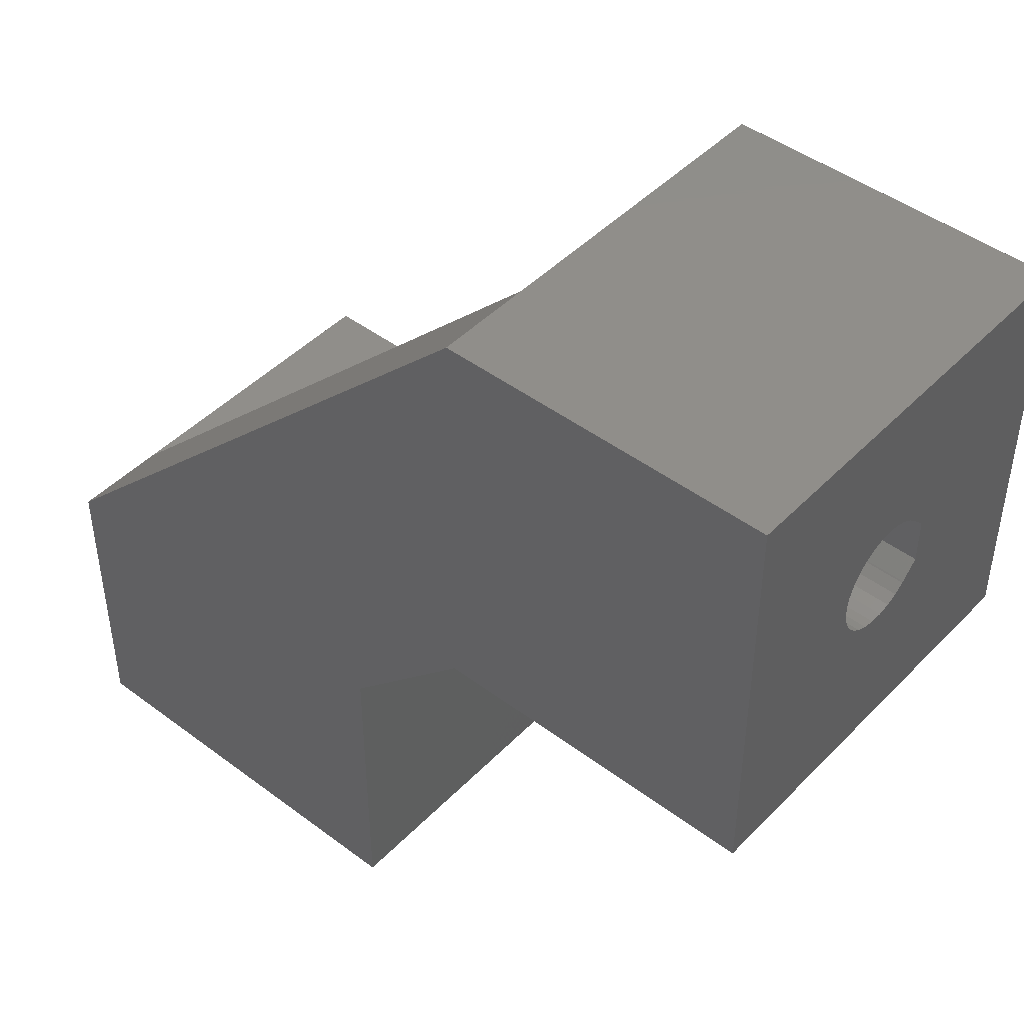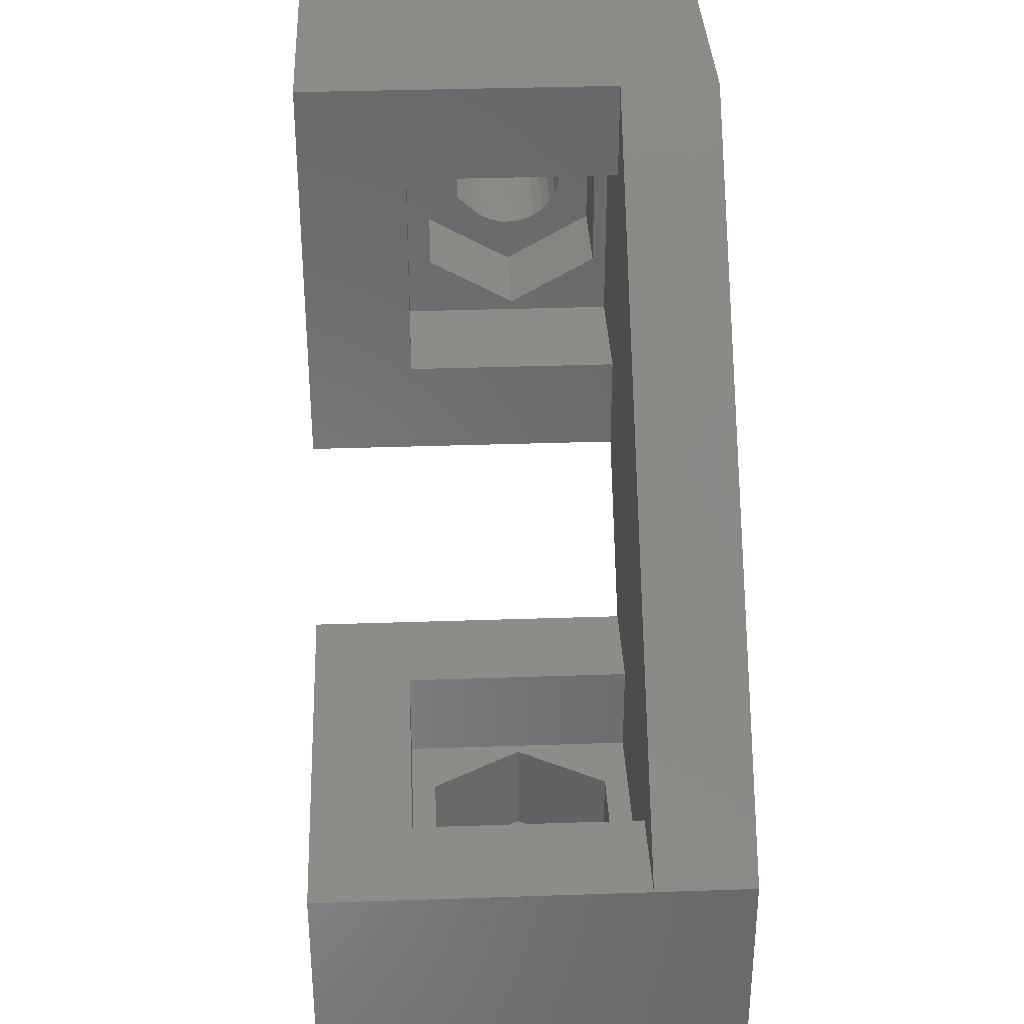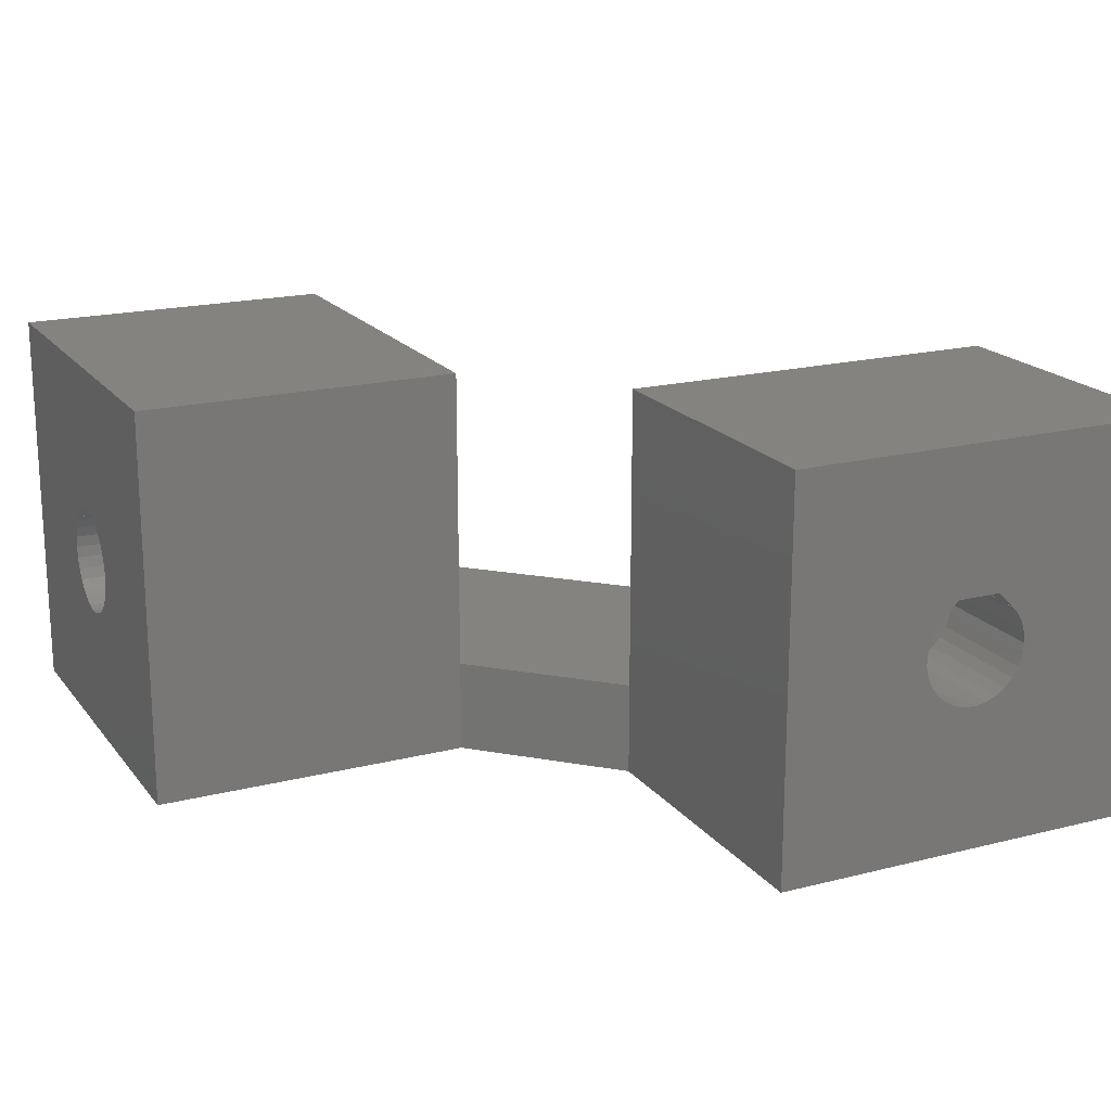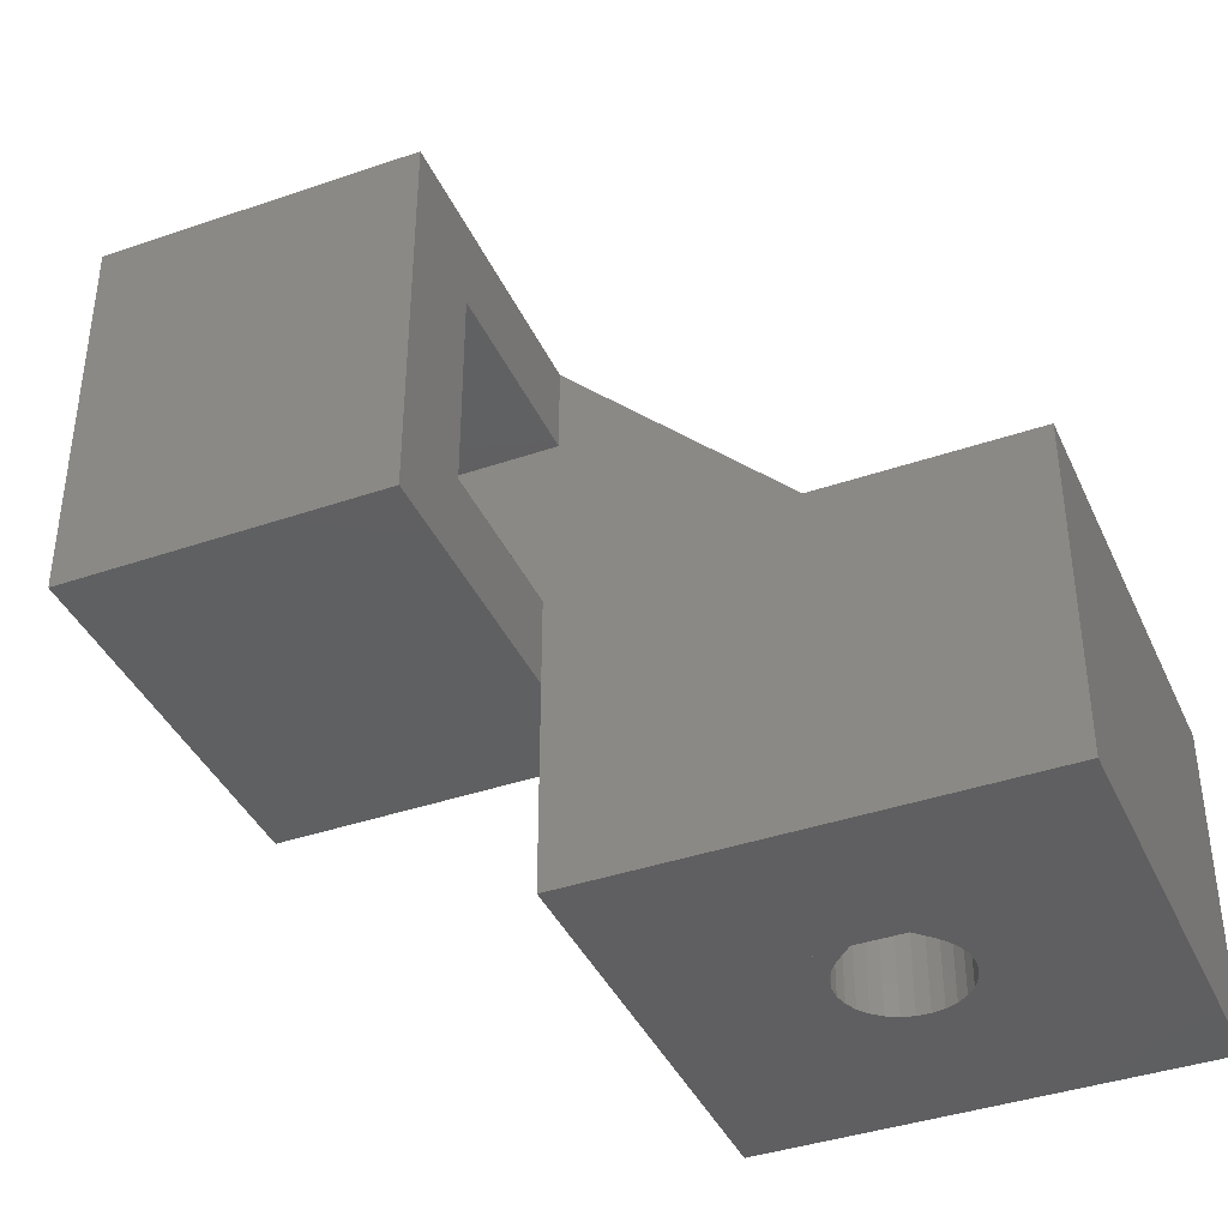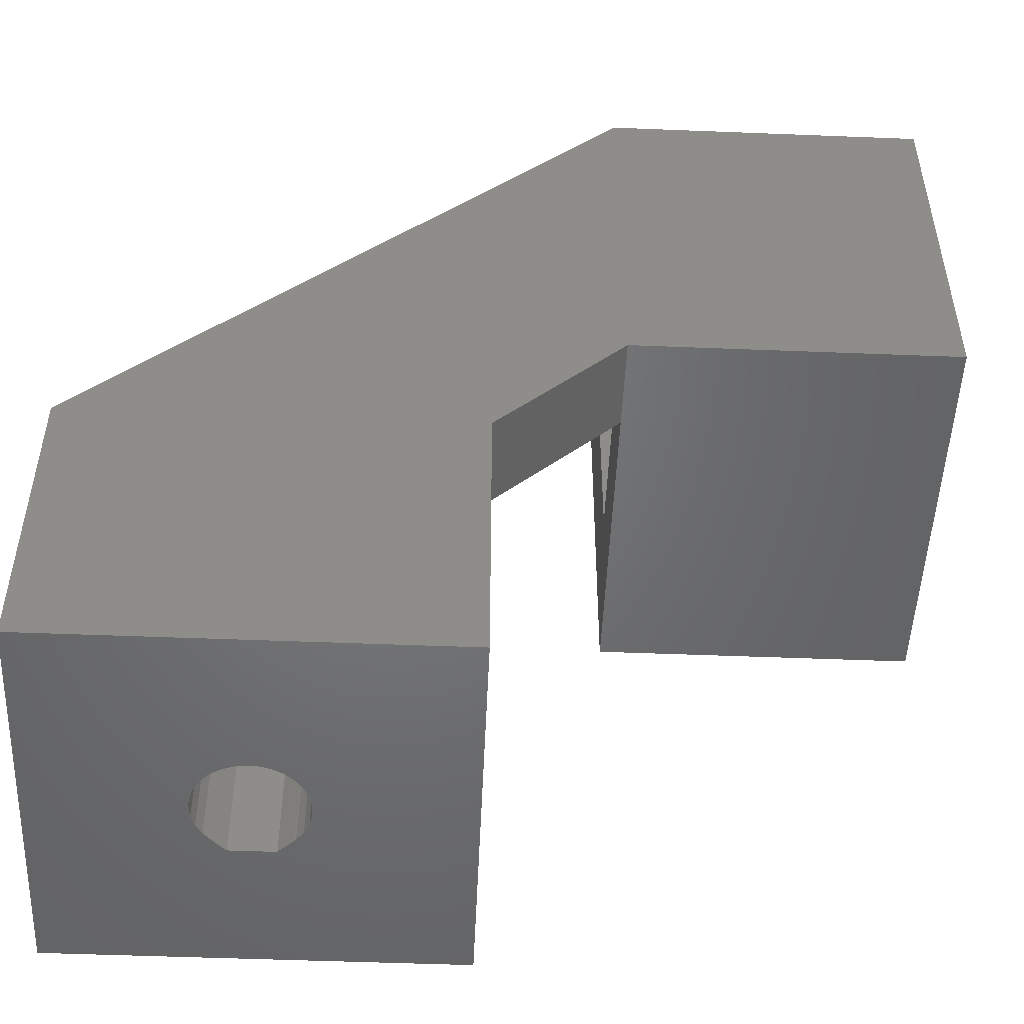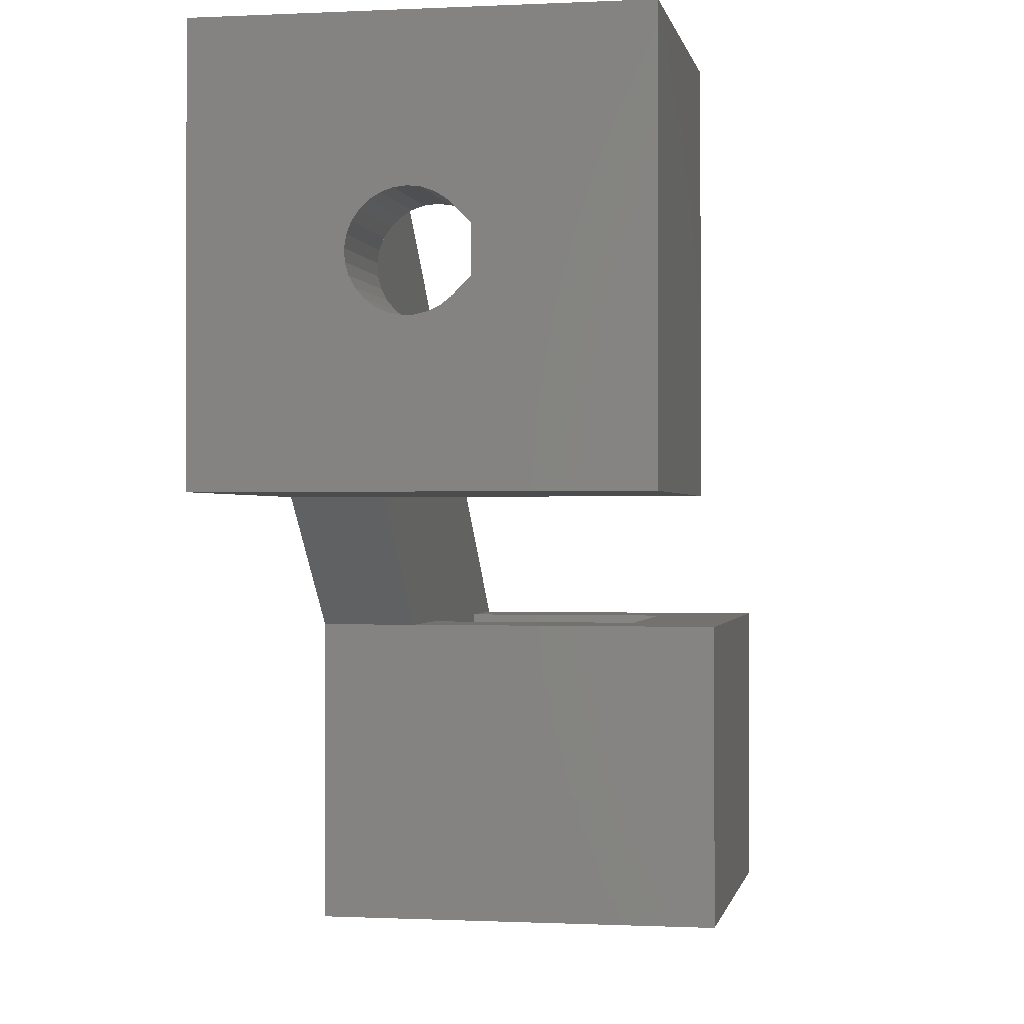
<metadata>
{"format":"stl","ext":"stl","renderer":"f3d","projection":"perspective","resolution":1024,"background":"white","views":[{"elev":45.6,"azim":-139.2,"up":"+Y"},{"elev":35.2,"azim":87.4,"up":"+Y"},{"elev":18.8,"azim":-25.8,"up":"+Z"},{"elev":-39.8,"azim":23.0,"up":"+Y"},{"elev":-50.2,"azim":177.5,"up":"+Y"},{"elev":-0.4,"azim":-79.5,"up":"+Y"}]}
</metadata>
<code>
# stl→obj: 172 verts, 348 faces
v -14.4 5 17.1
v -14.4 5 0
v -0.5 5 0
v -0.5 5 17.1
v -0.5 5 4
v -14.4 22.1 0
v -0.5 22.1 0
v 22.1 -0.5 0
v 5 -0.5 0
v 22.1 -13.3 0
v 5 -13.3 0
v -14.4 14.5 10.45
v -14.4 22.1 17.1
v -14.4 11.26 8.399
v -14.4 11.88 9.732
v -14.4 11.92 9.776
v -14.4 11.26 7.901
v -14.4 11.37 7.416
v -14.4 11.58 6.964
v -14.4 11.93 9.772
v -14.4 11.88 6.568
v -14.4 12.26 6.246
v -14.4 12.7 6.013
v -14.4 13.68 5.853
v -14.4 13.18 5.88
v -14.4 14.16 5.934
v -14.4 14.63 6.118
v -14.4 15.38 6.758
v -14.4 15.04 6.397
v -14.4 11.58 9.336
v -14.4 15.18 9.776
v -14.4 15.64 7.184
v -14.4 12.6 10.45
v -14.4 15.8 7.656
v -14.4 15.85 8.15
v -14.4 15.8 8.644
v -14.4 15.64 9.116
v -14.4 15.38 9.542
v -14.4 15.17 9.767
v -14.4 11.37 8.884
v -0.5 22.1 17.1
v -0.5 9 12.7
v -0.5 18.1 12.7
v -0.5 9 4
v -0.5 18.1 4
v -0.5 22.1 4
v 5 -0.5 4
v 18.1 -4.3 4
v 9 -0.5 4
v 9 -4.3 4
v 18.1 -0.5 4
v 22.1 -0.5 4
v -5.4 18.1 4
v -5.4 9 4
v 5 -13.3 17.1
v 5 -0.5 17.1
v 13.68 -13.3 6.253
v 11.26 -13.3 8.301
v 14.16 -13.3 6.334
v 11.26 -13.3 8.799
v 11.37 -13.3 9.284
v 11.58 -13.3 9.736
v 11.88 -13.3 10.13
v 14.63 -13.3 6.518
v 11.92 -13.3 10.18
v 11.93 -13.3 10.17
v 12.6 -13.3 10.85
v 15.17 -13.3 10.17
v 15.38 -13.3 9.942
v 15.18 -13.3 10.18
v 22.1 -13.3 17.1
v 15.8 -13.3 9.044
v 15.85 -13.3 8.55
v 15.64 -13.3 9.516
v 14.5 -13.3 10.85
v 15.38 -13.3 7.158
v 15.04 -13.3 6.797
v 15.8 -13.3 8.056
v 15.64 -13.3 7.584
v 13.18 -13.3 6.28
v 12.7 -13.3 6.413
v 12.26 -13.3 6.646
v 11.88 -13.3 6.968
v 11.58 -13.3 7.364
v 11.37 -13.3 7.816
v 22.1 -0.5 17.1
v -9.4 11.37 8.884
v -9.4 11.26 8.399
v -9.4 11.26 7.901
v -9.4 11.58 9.336
v -9.4 11.88 9.732
v -9.4 11.93 9.772
v -9.4 11.92 9.776
v -9.4 12.6 10.45
v -9.4 14.5 10.45
v -9.4 15.18 9.776
v -9.4 15.17 9.767
v -9.4 15.38 9.542
v -9.4 15.64 9.116
v -9.4 15.8 8.644
v -9.4 15.85 8.15
v -9.4 15.8 7.656
v -9.4 15.64 7.184
v -9.4 15.38 6.758
v -9.4 15.04 6.397
v -9.4 14.63 6.118
v -9.4 14.16 5.934
v -9.4 13.68 5.853
v -9.4 13.18 5.88
v -9.4 12.7 6.013
v -9.4 12.26 6.246
v -9.4 11.88 6.568
v -9.4 11.58 6.964
v -9.4 11.37 7.416
v -5.4 9 12.7
v -5.4 18.1 12.7
v -5.4 11.47 11.74
v -5.4 15.62 11.74
v -5.4 17.7 8.15
v -5.4 15.62 4.556
v -5.4 11.47 4.556
v -5.4 9.4 8.15
v 9 -0.5 13.1
v 18.1 -0.5 13.1
v 18.1 -4.3 13.1
v 9.4 -4.3 8.55
v 9 -4.3 13.1
v 11.47 -4.3 12.14
v 11.47 -4.3 4.956
v 15.62 -4.3 4.956
v 17.7 -4.3 8.55
v 15.62 -4.3 12.14
v 11.37 -8.3 7.816
v 11.26 -8.3 8.301
v 11.26 -8.3 8.799
v 11.58 -8.3 7.364
v 11.88 -8.3 6.968
v 12.26 -8.3 6.646
v 12.7 -8.3 6.413
v 13.18 -8.3 6.28
v 13.68 -8.3 6.253
v 14.16 -8.3 6.334
v 14.63 -8.3 6.518
v 15.04 -8.3 6.797
v 15.38 -8.3 7.158
v 15.64 -8.3 7.584
v 15.8 -8.3 8.056
v 15.85 -8.3 8.55
v 15.8 -8.3 9.044
v 15.64 -8.3 9.516
v 15.38 -8.3 9.942
v 15.17 -8.3 10.17
v 15.18 -8.3 10.18
v 14.5 -8.3 10.85
v 12.6 -8.3 10.85
v 11.92 -8.3 10.18
v 11.93 -8.3 10.17
v 11.88 -8.3 10.13
v 11.58 -8.3 9.736
v 11.37 -8.3 9.284
v -9.4 11.47 4.556
v -9.4 15.62 4.556
v -9.4 9.4 8.15
v -9.4 17.7 8.15
v -9.4 11.47 11.74
v -9.4 15.62 11.74
v 11.47 -8.3 4.956
v 9.4 -8.3 8.55
v 15.62 -8.3 4.956
v 11.47 -8.3 12.14
v 15.62 -8.3 12.14
v 17.7 -8.3 8.55
f 1 2 3
f 4 1 5
f 5 1 3
f 2 6 3
f 3 6 7
f 3 7 8
f 9 10 11
f 8 10 9
f 3 8 9
f 12 1 13
f 2 1 14
f 15 1 16
f 2 14 17
f 2 17 18
f 2 18 19
f 15 16 20
f 2 19 21
f 2 21 22
f 2 22 6
f 22 23 6
f 24 6 25
f 26 6 24
f 27 6 26
f 28 6 29
f 30 1 15
f 27 29 6
f 12 13 31
f 6 28 13
f 28 32 13
f 16 1 33
f 32 34 13
f 34 35 13
f 35 36 13
f 36 37 13
f 37 38 13
f 38 39 31
f 38 31 13
f 33 1 12
f 40 1 30
f 14 1 40
f 25 6 23
f 13 1 4
f 41 13 4
f 41 42 43
f 44 42 4
f 45 46 43
f 46 41 43
f 41 4 42
f 4 5 44
f 44 5 47
f 48 44 49
f 49 44 47
f 48 49 50
f 51 44 48
f 52 44 51
f 45 44 52
f 53 44 45
f 46 45 52
f 54 44 53
f 5 3 9
f 47 5 9
f 11 55 9
f 47 55 56
f 9 55 47
f 57 11 10
f 55 11 58
f 59 57 10
f 55 58 60
f 55 60 61
f 55 61 62
f 55 62 63
f 64 59 10
f 65 55 66
f 67 55 65
f 68 69 70
f 71 55 67
f 72 73 10
f 74 72 10
f 71 75 70
f 76 77 10
f 71 69 10
f 71 70 69
f 69 74 10
f 73 78 10
f 78 79 10
f 79 76 10
f 80 11 57
f 81 11 80
f 82 11 81
f 83 11 82
f 84 11 83
f 85 11 84
f 58 11 85
f 77 64 10
f 63 66 55
f 67 75 71
f 71 10 8
f 86 71 52
f 52 71 8
f 7 46 8
f 8 46 52
f 6 13 7
f 46 13 41
f 7 13 46
f 87 88 40
f 40 88 14
f 89 17 88
f 88 17 14
f 90 87 30
f 30 87 40
f 91 90 15
f 15 90 30
f 92 91 20
f 20 91 15
f 93 92 20
f 16 93 20
f 94 93 33
f 33 93 16
f 95 94 12
f 12 94 33
f 96 95 31
f 31 95 12
f 97 96 31
f 39 97 31
f 38 98 97
f 39 38 97
f 37 99 98
f 38 37 98
f 36 100 99
f 37 36 99
f 35 101 100
f 36 35 100
f 102 101 35
f 34 102 35
f 103 102 34
f 32 103 34
f 104 103 32
f 28 104 32
f 105 104 28
f 29 105 28
f 106 105 29
f 27 106 29
f 107 106 27
f 26 107 27
f 108 107 26
f 24 108 26
f 109 108 24
f 25 109 24
f 110 109 25
f 23 110 25
f 111 110 23
f 22 111 23
f 112 111 22
f 21 112 22
f 112 21 113
f 113 21 19
f 113 19 114
f 114 19 18
f 114 18 89
f 89 18 17
f 42 44 115
f 115 44 54
f 45 43 116
f 53 45 116
f 43 42 116
f 116 42 115
f 117 116 115
f 118 116 117
f 119 116 118
f 53 116 119
f 119 120 53
f 54 53 120
f 54 120 121
f 54 122 115
f 54 121 122
f 122 117 115
f 49 56 123
f 86 52 124
f 86 124 56
f 56 49 47
f 124 52 51
f 123 56 124
f 124 51 125
f 125 51 48
f 126 127 128
f 129 48 50
f 130 48 129
f 126 129 50
f 125 48 131
f 125 131 132
f 125 132 127
f 132 128 127
f 127 126 50
f 131 48 130
f 49 123 127
f 50 49 127
f 56 55 71
f 86 56 71
f 85 133 134
f 58 85 134
f 134 135 60
f 58 134 60
f 84 136 133
f 85 84 133
f 83 137 136
f 84 83 136
f 82 138 137
f 83 82 137
f 81 139 138
f 82 81 138
f 80 140 139
f 81 80 139
f 57 141 140
f 80 57 140
f 59 142 141
f 57 59 141
f 64 143 142
f 59 64 142
f 77 144 143
f 64 77 143
f 145 144 76
f 76 144 77
f 146 145 79
f 79 145 76
f 147 146 78
f 78 146 79
f 148 147 73
f 73 147 78
f 148 73 149
f 149 73 72
f 149 72 150
f 150 72 74
f 150 74 151
f 151 74 69
f 151 69 152
f 152 69 68
f 153 152 70
f 70 152 68
f 153 70 154
f 154 70 75
f 154 75 155
f 155 75 67
f 156 155 67
f 65 156 67
f 66 157 156
f 65 66 156
f 157 66 158
f 158 66 63
f 159 158 63
f 62 159 63
f 160 159 62
f 61 160 62
f 135 160 61
f 60 135 61
f 109 161 162
f 111 112 163
f 164 101 162
f 108 109 162
f 165 94 166
f 165 163 94
f 166 95 164
f 95 96 164
f 96 97 164
f 87 90 163
f 97 98 164
f 98 99 164
f 99 100 164
f 100 101 164
f 101 102 162
f 102 103 162
f 103 104 162
f 104 105 162
f 105 106 162
f 106 107 162
f 107 108 162
f 110 161 109
f 111 161 110
f 112 113 163
f 163 161 111
f 114 89 163
f 89 88 163
f 113 114 163
f 93 163 91
f 88 87 163
f 92 93 91
f 94 163 93
f 90 91 163
f 94 95 166
f 118 117 166
f 166 117 165
f 122 163 117
f 117 163 165
f 121 161 122
f 122 161 163
f 121 120 162
f 161 121 162
f 162 120 119
f 164 162 119
f 164 119 118
f 166 164 118
f 124 125 123
f 123 125 127
f 167 129 126
f 168 167 126
f 169 130 129
f 167 169 129
f 126 128 170
f 168 126 170
f 132 171 128
f 128 171 170
f 131 172 132
f 132 172 171
f 131 130 172
f 172 130 169
f 154 171 153
f 144 172 169
f 139 169 167
f 134 167 168
f 133 167 134
f 135 134 168
f 144 169 143
f 140 169 139
f 141 169 140
f 136 137 167
f 137 138 167
f 138 139 167
f 142 169 141
f 143 169 142
f 145 172 144
f 151 172 150
f 146 172 145
f 147 172 146
f 148 172 147
f 149 172 148
f 150 172 149
f 171 172 151
f 153 151 152
f 171 151 153
f 155 170 154
f 171 154 170
f 156 170 155
f 160 170 159
f 158 156 157
f 170 156 158
f 170 158 159
f 135 170 160
f 170 135 168
f 136 167 133

</code>
